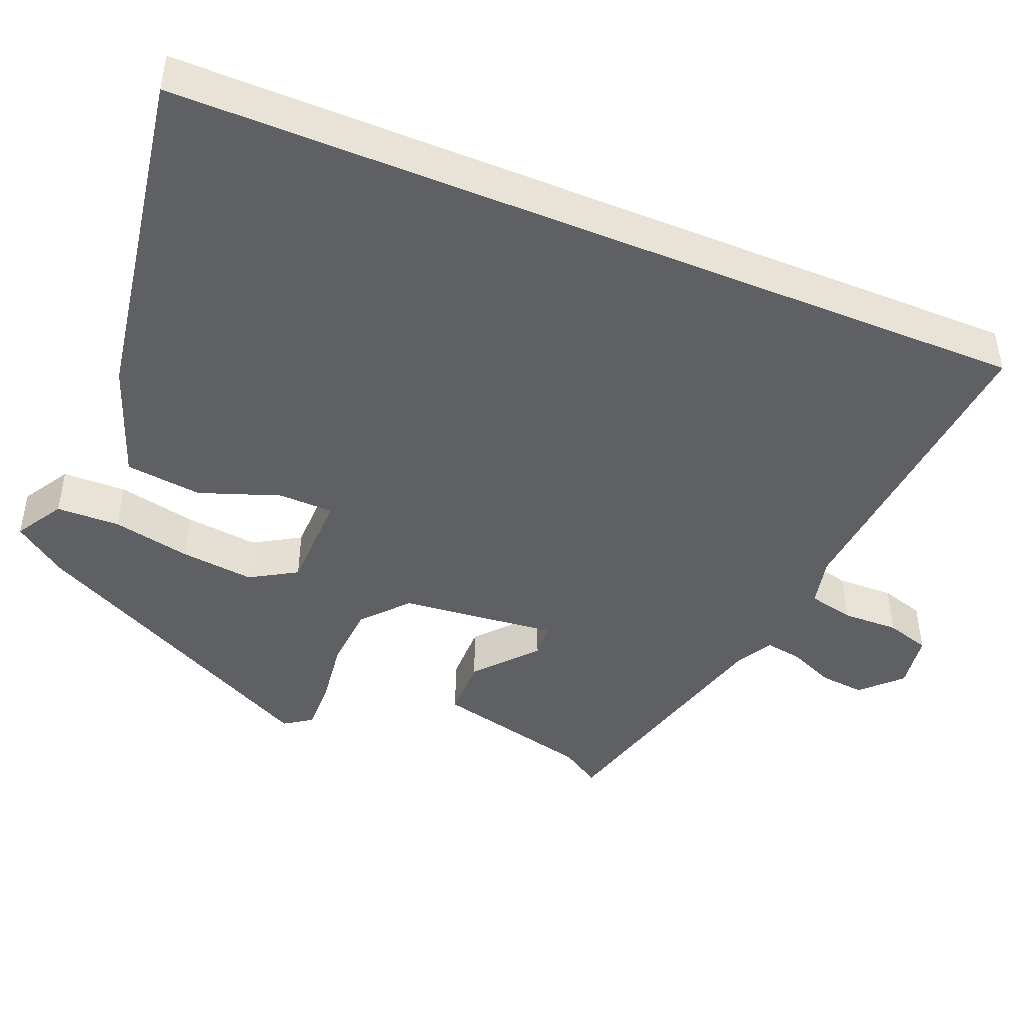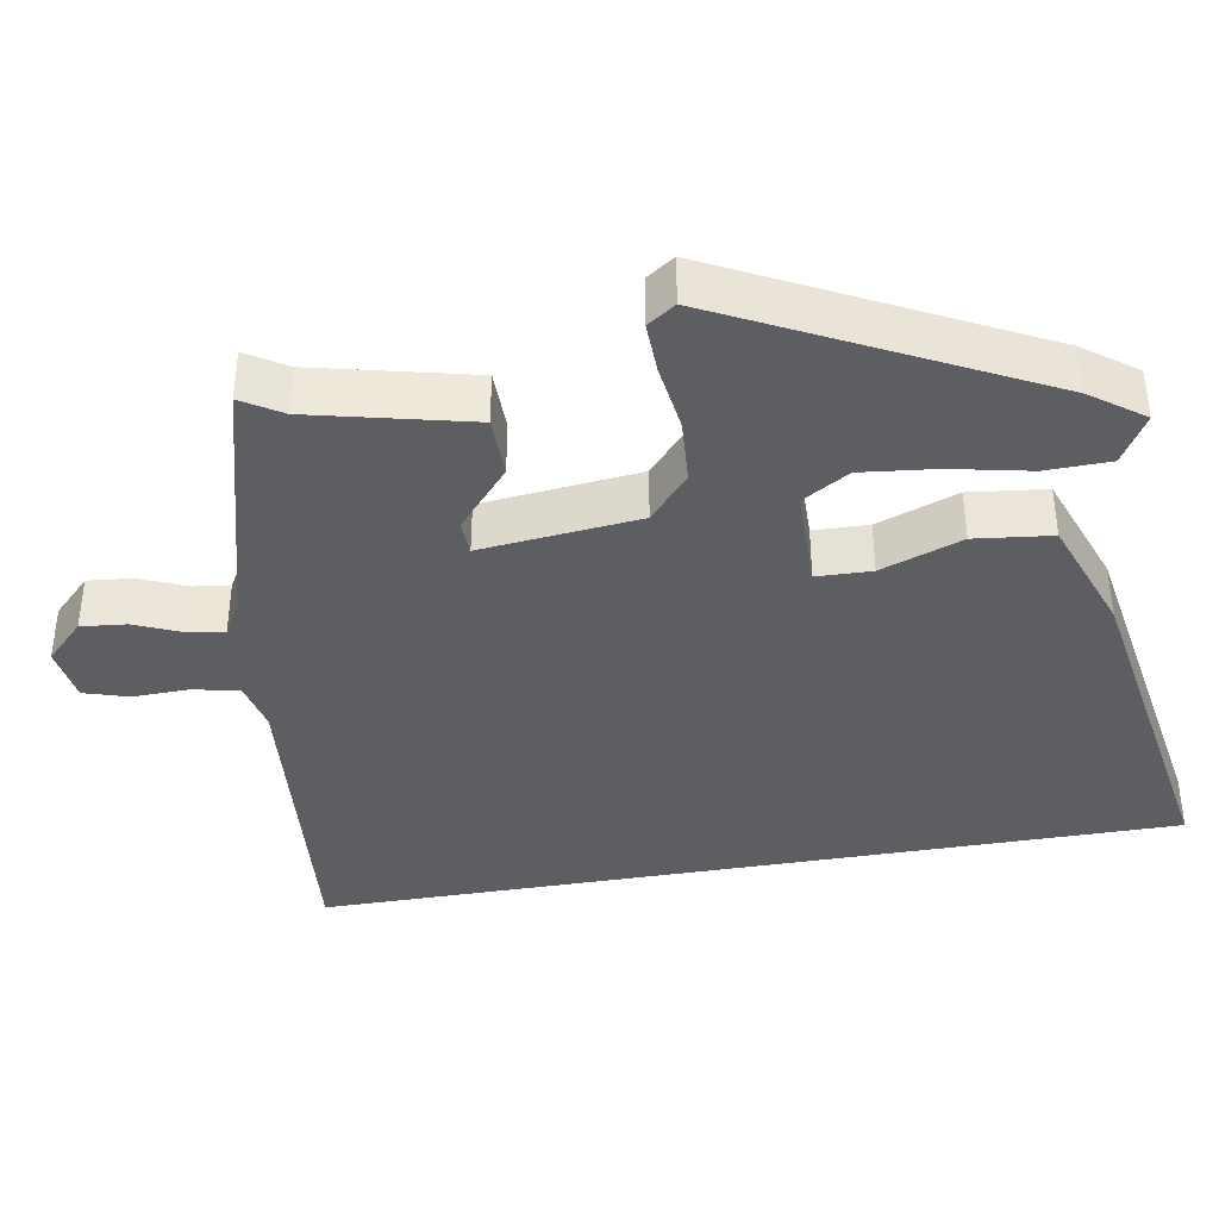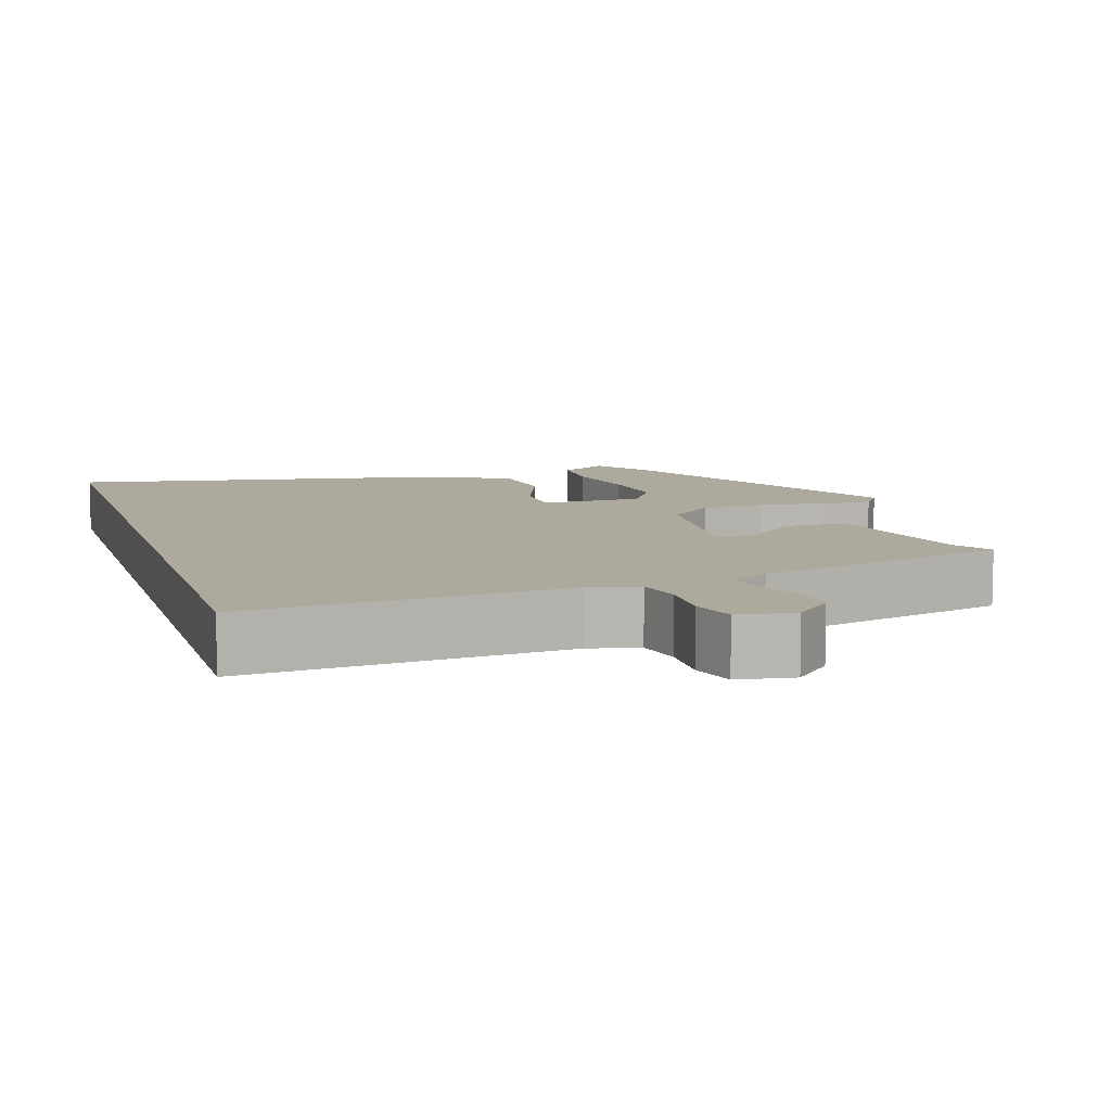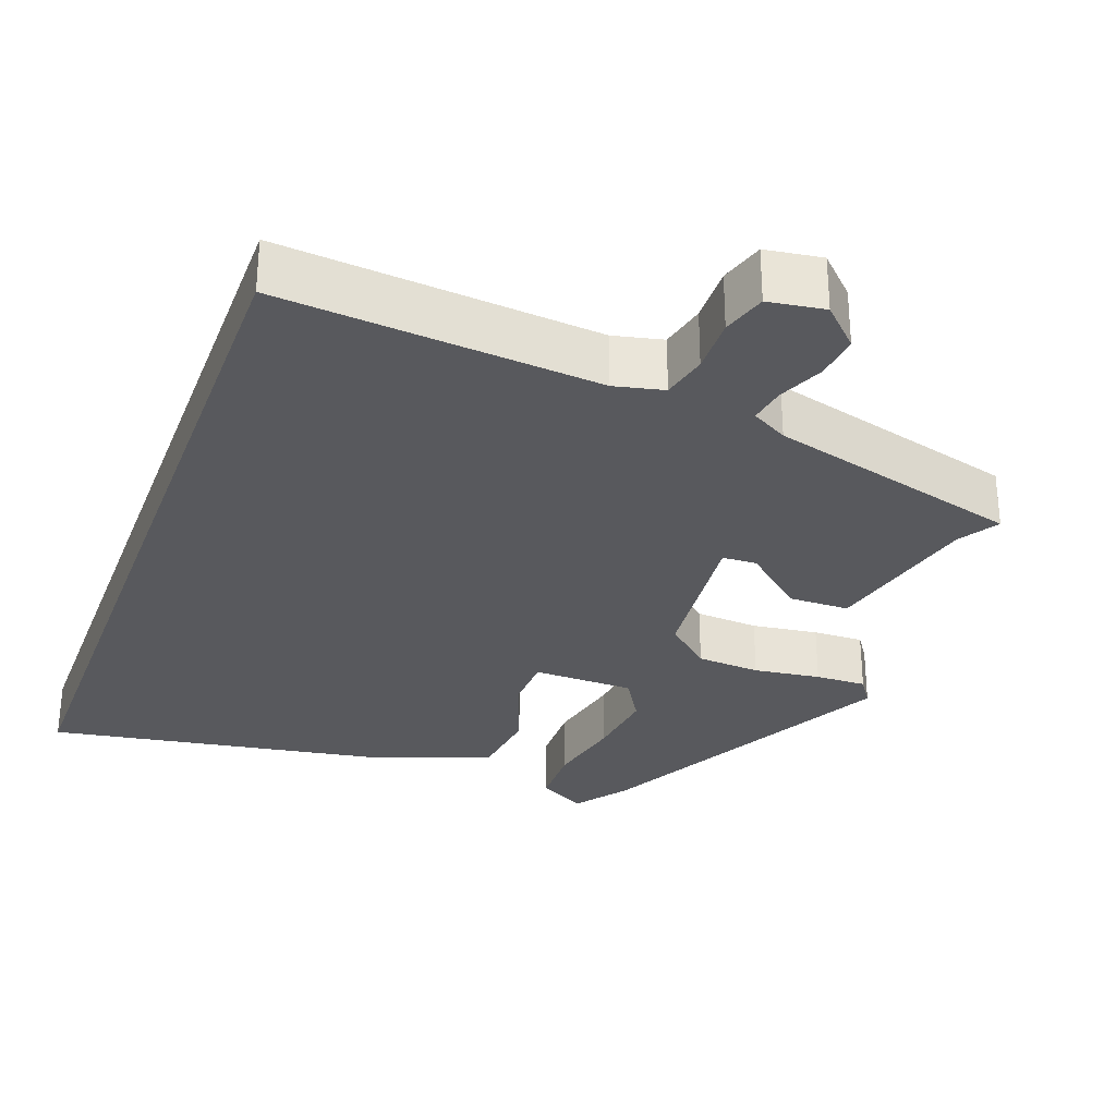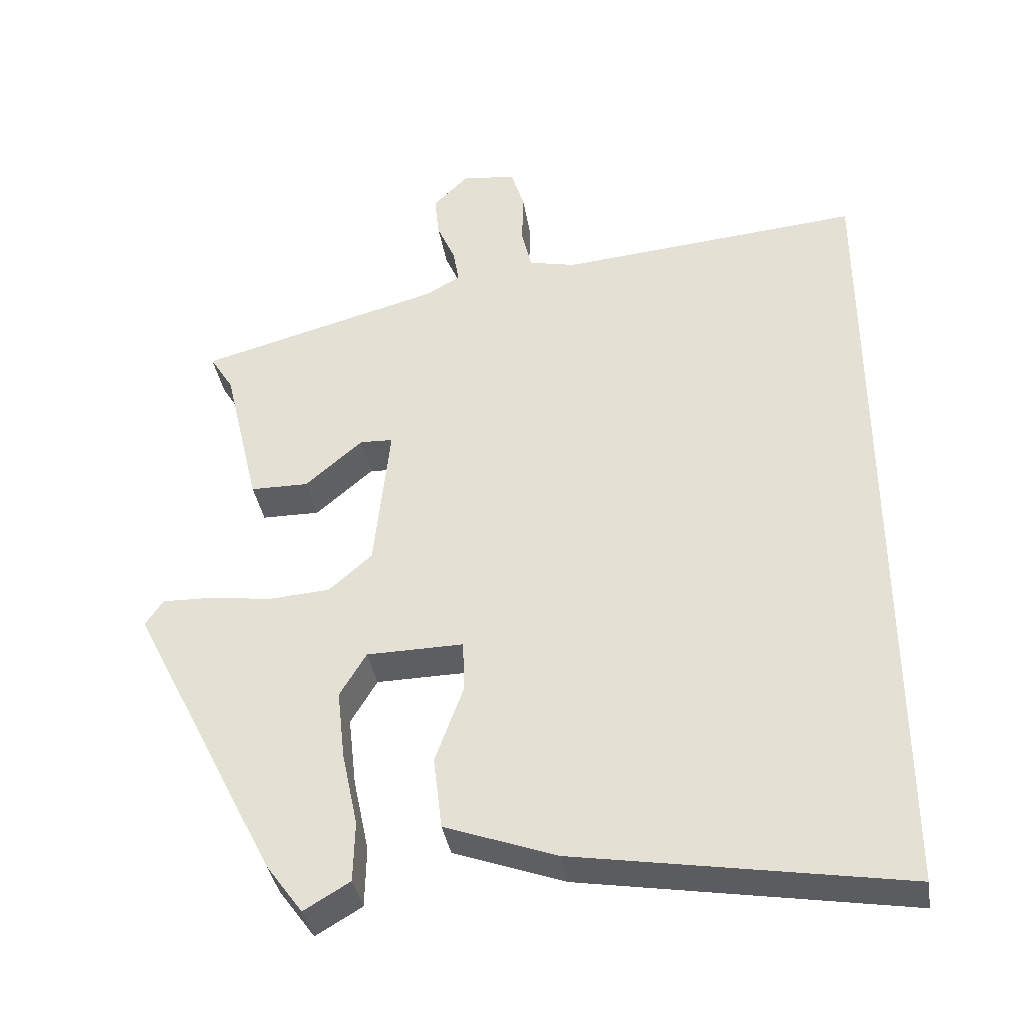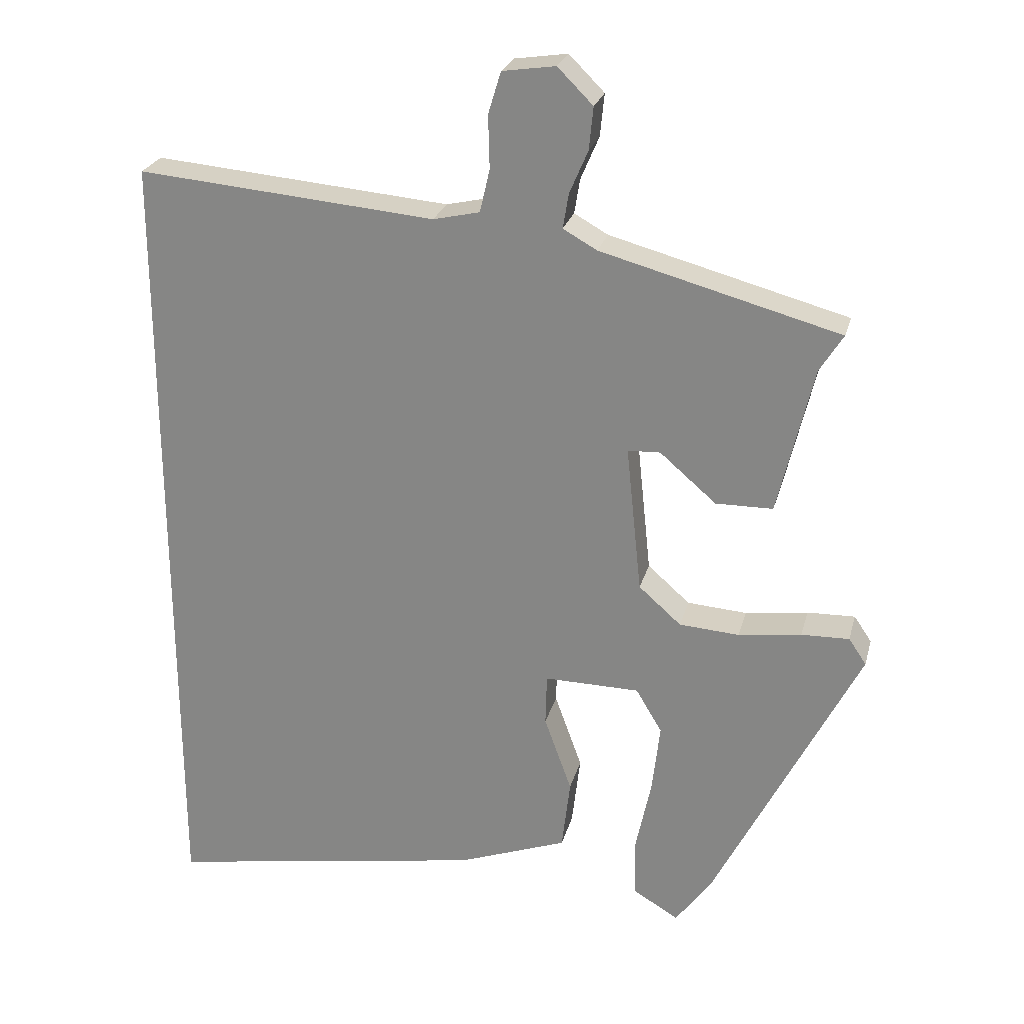
<metadata>
{"format":"obj","ext":"obj","renderer":"f3d","projection":"perspective","resolution":1024,"background":"white","views":[{"elev":-45.2,"azim":-112.4,"up":"+Y"},{"elev":-38.8,"azim":99.9,"up":"+Y"},{"elev":8.9,"azim":-17.0,"up":"+Y"},{"elev":-30.0,"azim":-20.3,"up":"+Y"},{"elev":-37.6,"azim":-170.6,"up":"+Z"},{"elev":25.0,"azim":14.1,"up":"+Z"}]}
</metadata>
<code>
v 0.489 0.07 0.426
v 0.456 0.07 0.373
v 0.406 0.07 0.163
v 0.325 0.07 0.162
v 0.245 0.07 0.231
v 0.199 0.07 0.229
v 0.221 0.07 0.019
v 0.281 0.07 -0.034
v 0.366 0.07 -0.04
v 0.455 0.07 -0.028
v 0.523 0.07 -0.026
v 0.548 0.07 -0.063
v 0.342 0.07 -0.469
v 0.291 0.07 -0.539
v 0.227 0.07 -0.501
v 0.225 0.07 -0.416
v 0.247 0.07 -0.311
v 0.258 0.07 -0.213
v 0.221 0.07 -0.151
v 0.086 0.07 -0.149
v 0.084 0.07 -0.222
v 0.123 0.07 -0.33
v 0.111 0.07 -0.432
v -0.044 0.07 -0.489
v -0.5 0.07 -0.566
v -0.5 0.07 0.58
v -0.078 0.07 0.543
v -0.012 0.07 0.558
v 0.002 0.07 0.619
v 0 0.07 0.694
v 0.018 0.07 0.753
v 0.093 0.07 0.764
v 0.143 0.07 0.714
v 0.137 0.07 0.654
v 0.111 0.07 0.593
v 0.103 0.07 0.544
v 0.151 0.07 0.517
v 0.489 0 0.426
v 0.456 0 0.373
v 0.406 0 0.163
v 0.325 0 0.162
v 0.245 0 0.231
v 0.199 0 0.229
v 0.221 0 0.019
v 0.281 0 -0.034
v 0.366 0 -0.04
v 0.455 0 -0.028
v 0.523 0 -0.026
v 0.548 0 -0.063
v 0.342 0 -0.469
v 0.291 0 -0.539
v 0.227 0 -0.501
v 0.225 0 -0.416
v 0.247 0 -0.311
v 0.258 0 -0.213
v 0.221 0 -0.151
v 0.086 0 -0.149
v 0.084 0 -0.222
v 0.123 0 -0.33
v 0.111 0 -0.432
v -0.044 0 -0.489
v -0.5 0 -0.566
v -0.5 0 0.58
v -0.078 0 0.543
v -0.012 0 0.558
v 0.002 0 0.619
v 0 0 0.694
v 0.018 0 0.753
v 0.093 0 0.764
v 0.143 0 0.714
v 0.137 0 0.654
v 0.111 0 0.593
v 0.103 0 0.544
v 0.151 0 0.517
f 33 34 35
f 32 33 35
f 31 32 35
f 30 31 35
f 29 30 35
f 28 29 35 36
f 27 28 36 37
f 24 25 26
f 23 24 26
f 22 23 26
f 21 22 26
f 20 21 26 27
f 19 20 27 37
f 15 16 17
f 14 15 17
f 13 14 17
f 12 13 17
f 11 12 17
f 10 11 17
f 9 10 17
f 8 9 17 18
f 7 8 18 19
f 2 3 4 5
f 2 5 6
f 1 2 6
f 37 1 6
f 6 7 19 37
f 72 71 70
f 72 70 69
f 72 69 68
f 72 68 67
f 72 67 66
f 73 72 66 65
f 74 73 65 64
f 63 62 61
f 63 61 60
f 63 60 59
f 63 59 58
f 64 63 58 57
f 74 64 57 56
f 54 53 52
f 54 52 51
f 54 51 50
f 54 50 49
f 54 49 48
f 54 48 47
f 54 47 46
f 55 54 46 45
f 56 55 45 44
f 42 41 40 39
f 43 42 39
f 43 39 38
f 43 38 74
f 74 56 44 43
f 1 38 39 2
f 2 39 40 3
f 3 40 41 4
f 4 41 42 5
f 5 42 43 6
f 6 43 44 7
f 7 44 45 8
f 8 45 46 9
f 9 46 47 10
f 10 47 48 11
f 11 48 49 12
f 12 49 50 13
f 13 50 51 14
f 14 51 52 15
f 15 52 53 16
f 16 53 54 17
f 17 54 55 18
f 18 55 56 19
f 19 56 57 20
f 20 57 58 21
f 21 58 59 22
f 22 59 60 23
f 23 60 61 24
f 24 61 62 25
f 25 62 63 26
f 26 63 64 27
f 27 64 65 28
f 28 65 66 29
f 29 66 67 30
f 30 67 68 31
f 31 68 69 32
f 32 69 70 33
f 33 70 71 34
f 34 71 72 35
f 35 72 73 36
f 36 73 74 37
f 37 74 38 1

</code>
